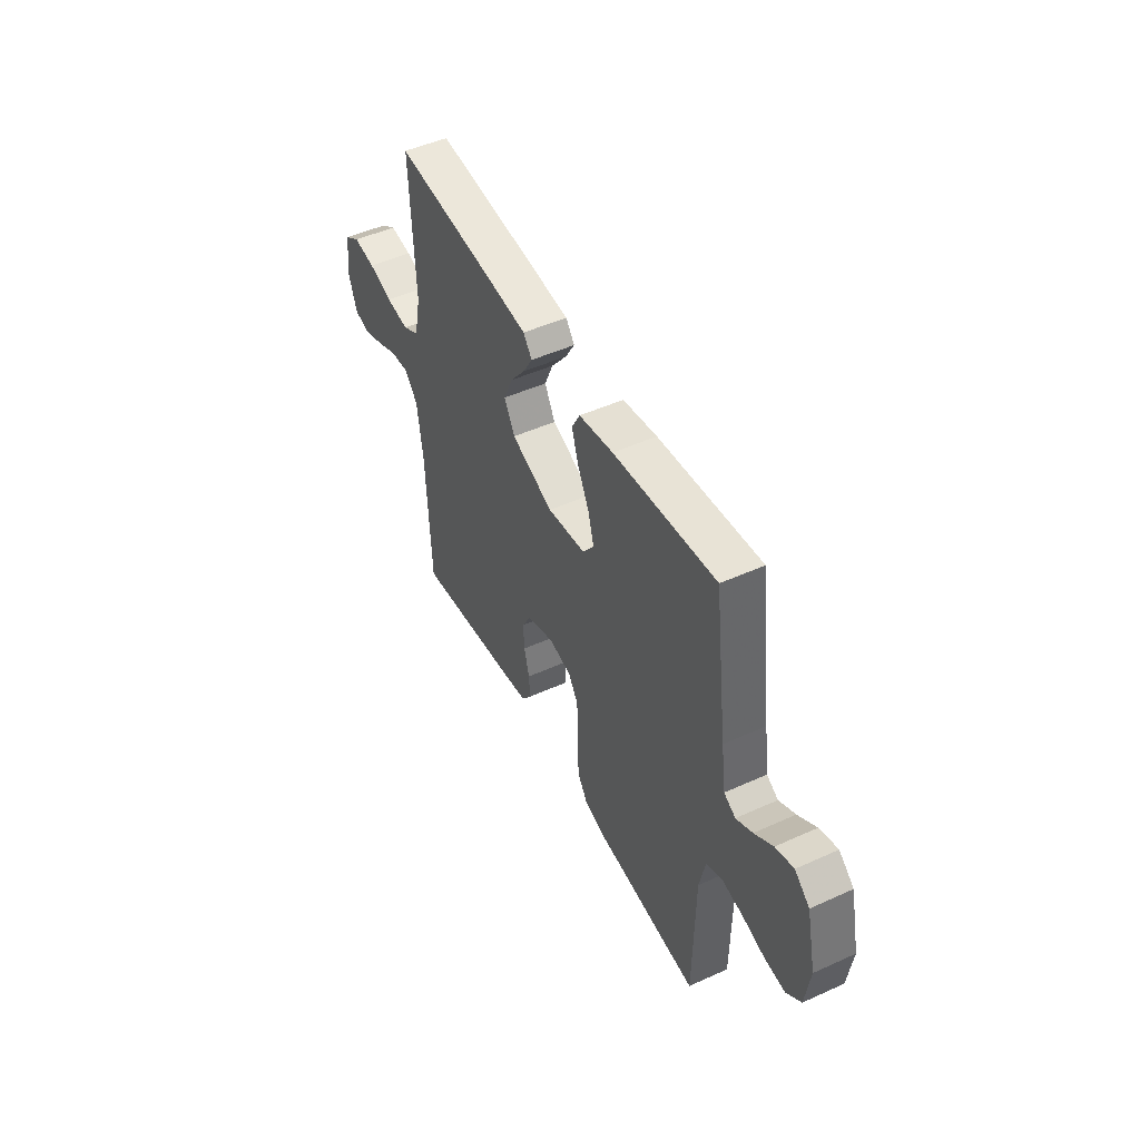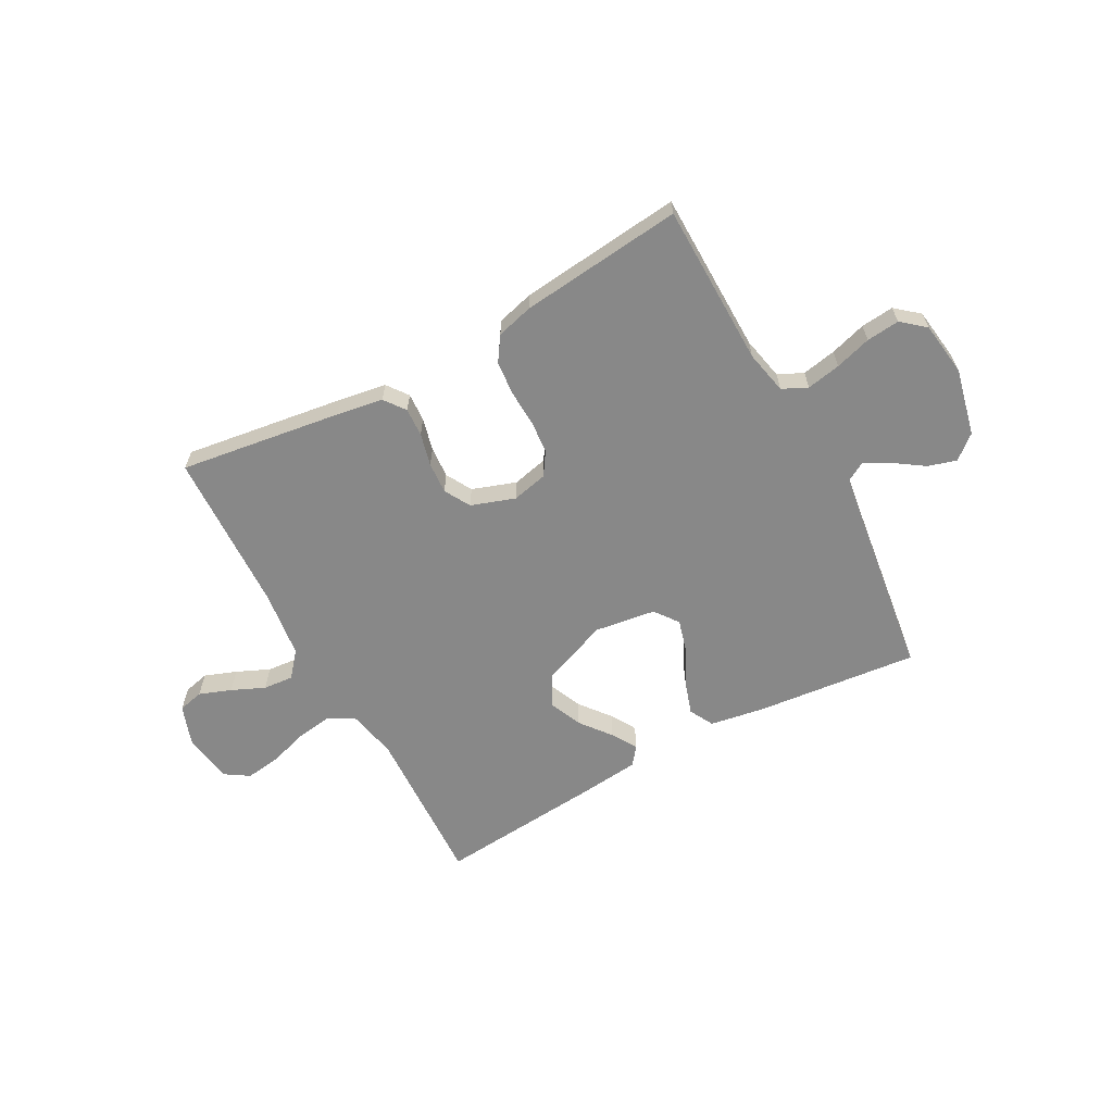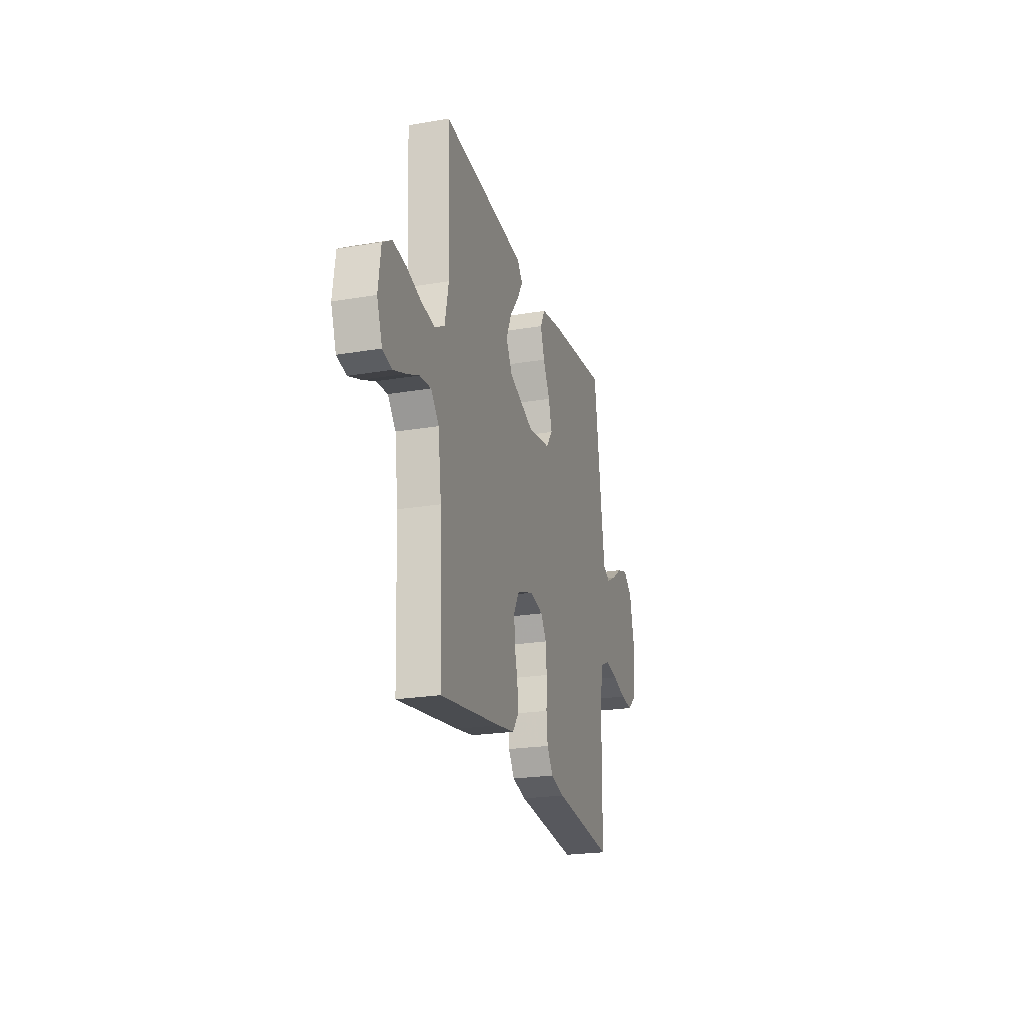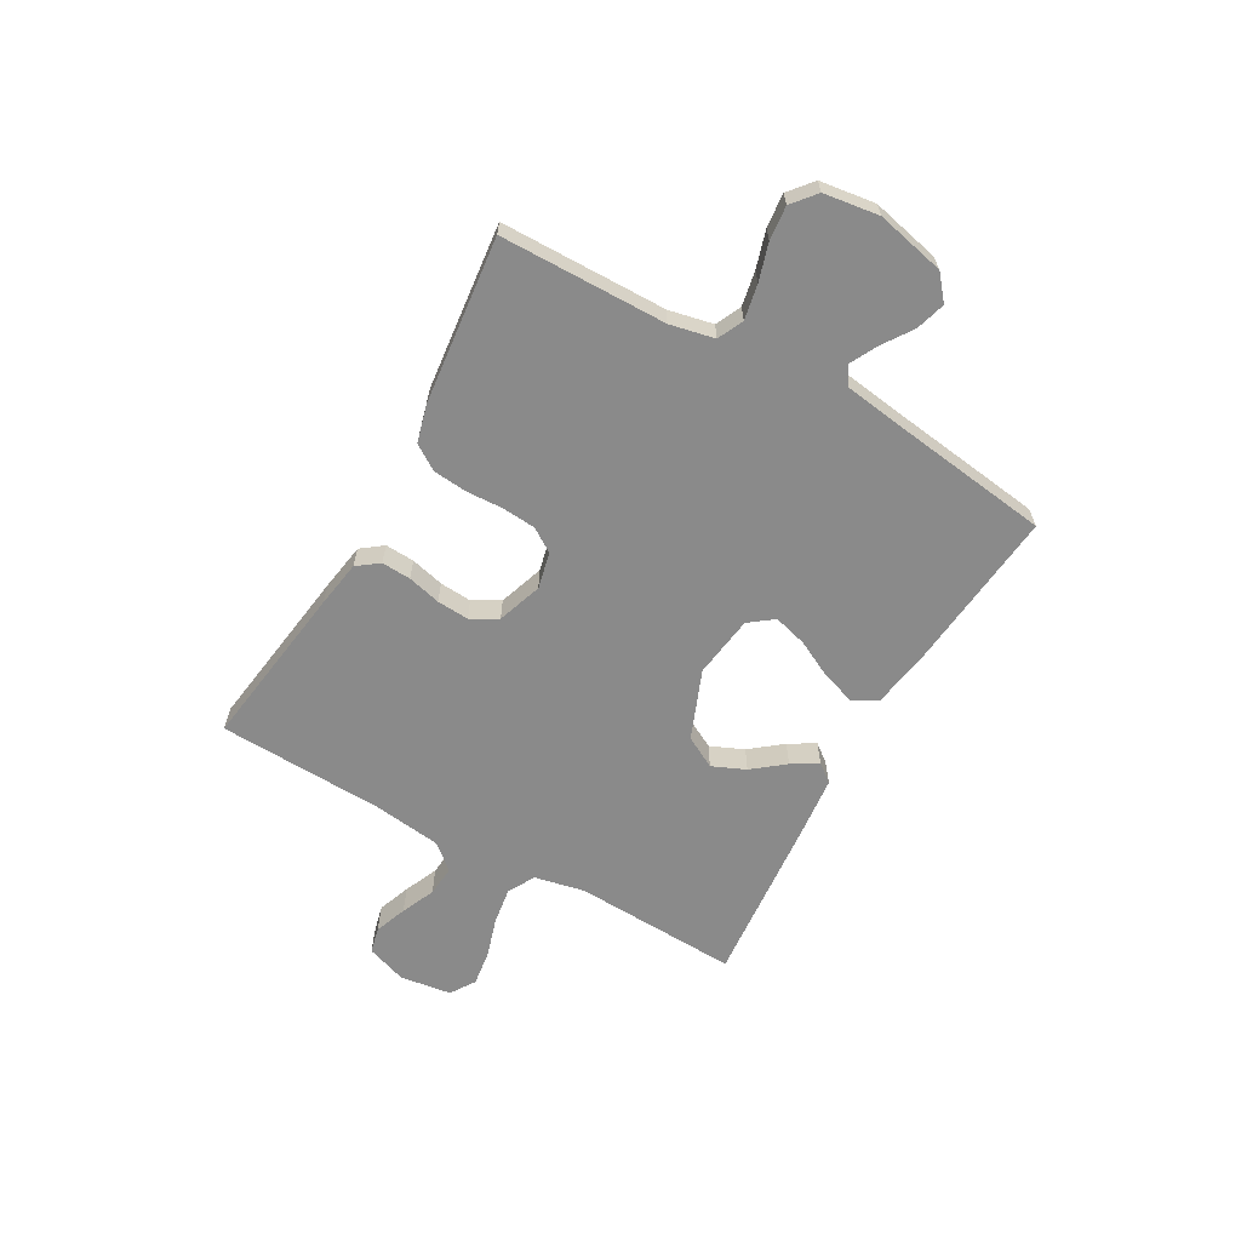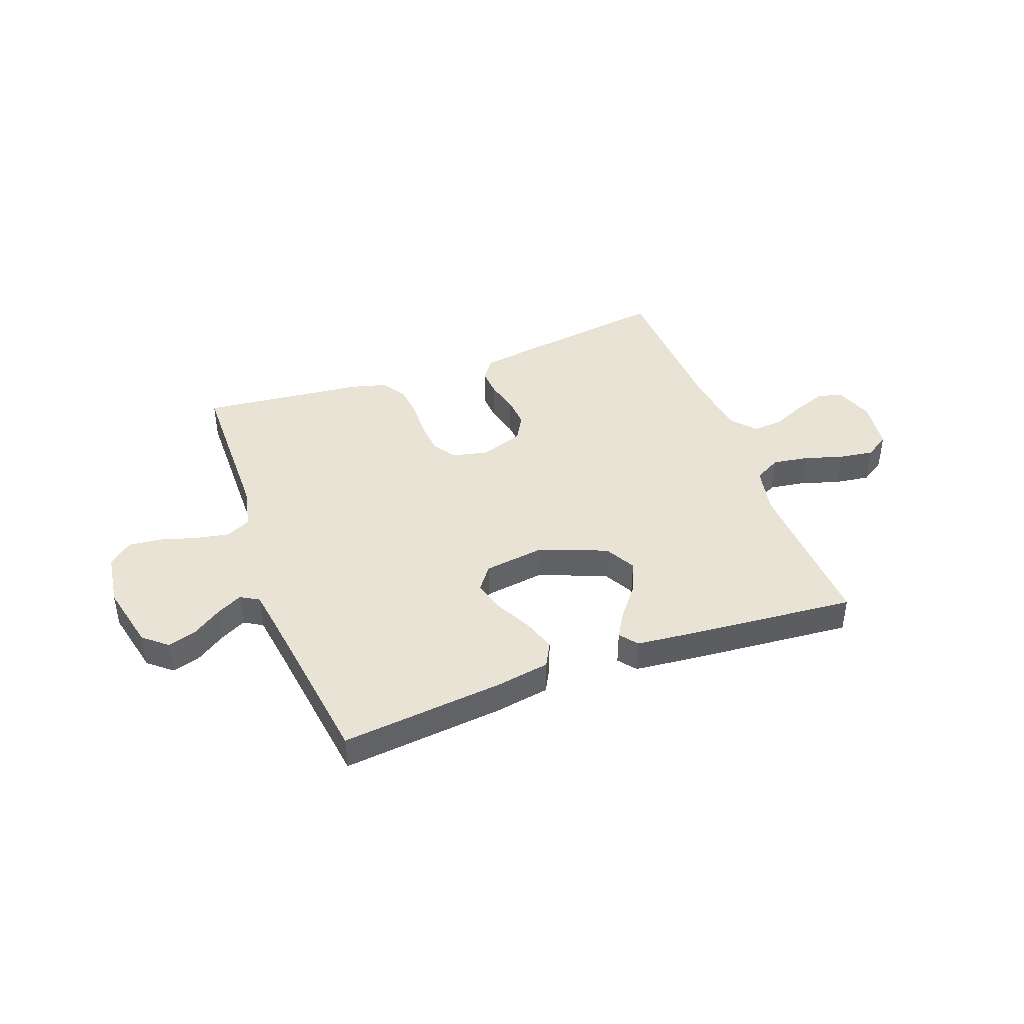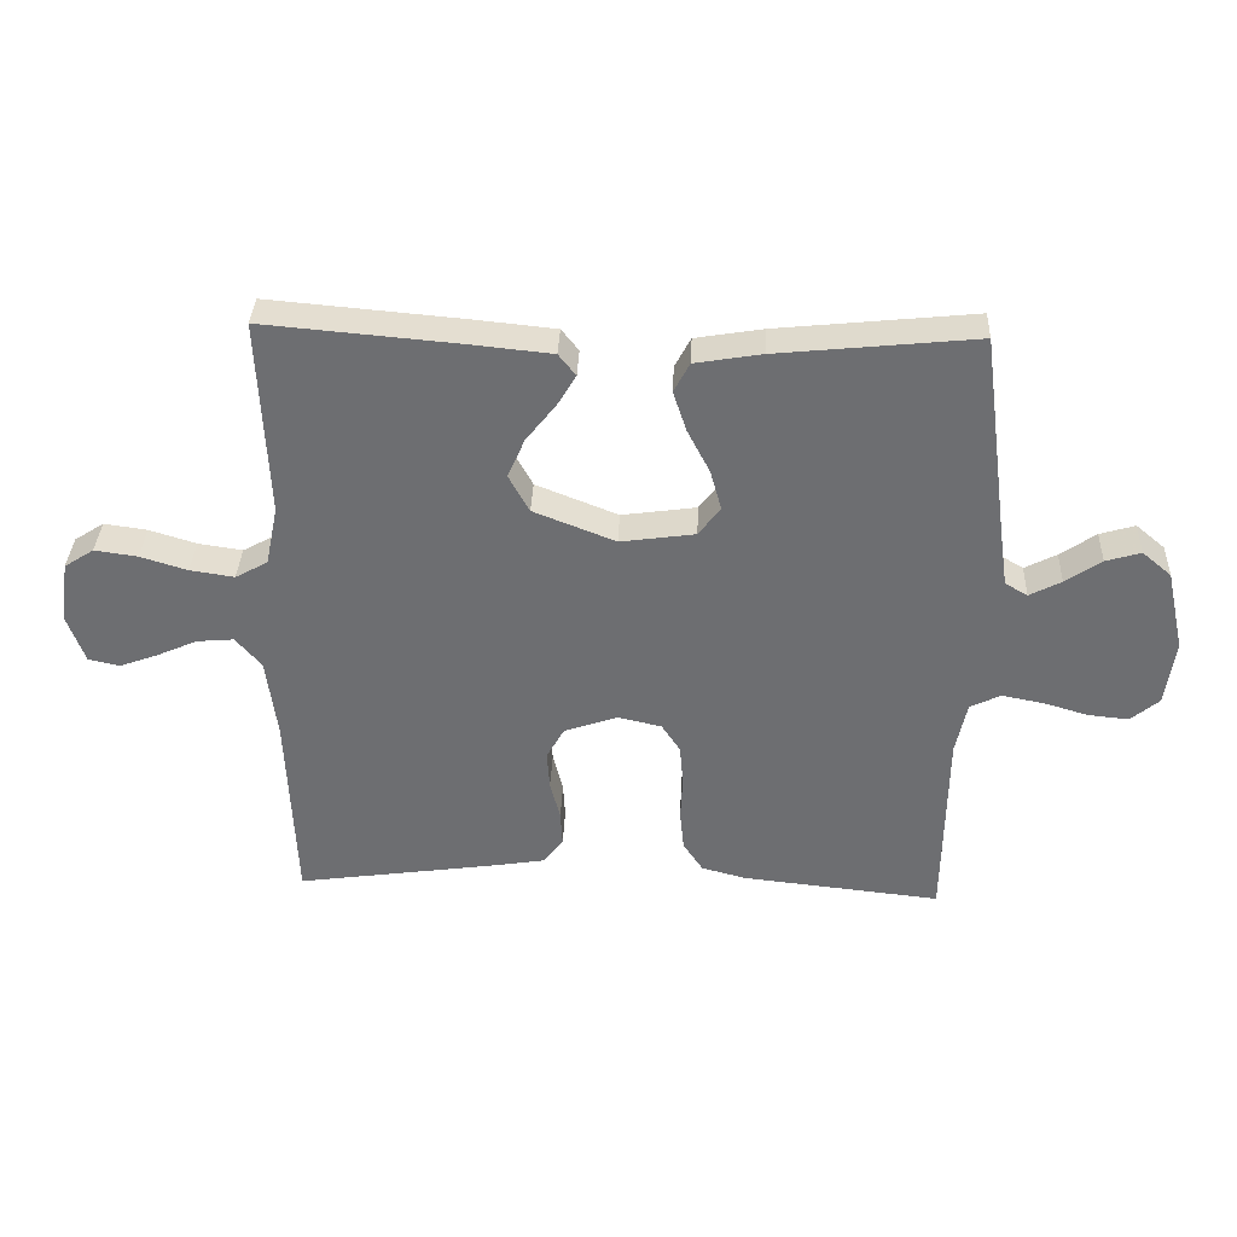
<metadata>
{"format":"obj","ext":"obj","renderer":"f3d","projection":"perspective","resolution":1024,"background":"white","views":[{"elev":48.7,"azim":-116.8,"up":"+Z"},{"elev":-62.8,"azim":-151.4,"up":"+Y"},{"elev":-23.0,"azim":106.1,"up":"+Z"},{"elev":-63.4,"azim":-119.4,"up":"+Y"},{"elev":42.2,"azim":-20.3,"up":"+Y"},{"elev":35.4,"azim":-177.6,"up":"+Z"}]}
</metadata>
<code>
v 0.5 0.07 -0.5
v 0.2 0.07 -0.457
v 0.115 0.07 -0.443
v 0.086 0.07 -0.404
v 0.089 0.07 -0.351
v 0.104 0.07 -0.291
v 0.108 0.07 -0.233
v 0.081 0.07 -0.185
v 0 0.07 -0.157
v -0.066 0.07 -0.172
v -0.094 0.07 -0.215
v -0.099 0.07 -0.276
v -0.096 0.07 -0.343
v -0.102 0.07 -0.405
v -0.132 0.07 -0.45
v -0.2 0.07 -0.468
v -0.5 0.07 -0.5
v -0.504 0.07 -0.2
v -0.521 0.07 -0.12
v -0.567 0.07 -0.098
v -0.63 0.07 -0.11
v -0.697 0.07 -0.13
v -0.758 0.07 -0.136
v -0.801 0.07 -0.1
v -0.815 0.07 0
v -0.787 0.07 0.124
v -0.743 0.07 0.161
v -0.69 0.07 0.145
v -0.636 0.07 0.108
v -0.588 0.07 0.083
v -0.554 0.07 0.103
v -0.54 0.07 0.2
v -0.5 0.07 0.5
v -0.2 0.07 0.469
v -0.099 0.07 0.452
v -0.075 0.07 0.407
v -0.095 0.07 0.346
v -0.129 0.07 0.28
v -0.146 0.07 0.219
v -0.113 0.07 0.175
v 0 0.07 0.159
v 0.124 0.07 0.208
v 0.155 0.07 0.265
v 0.129 0.07 0.325
v 0.084 0.07 0.382
v 0.056 0.07 0.429
v 0.082 0.07 0.462
v 0.2 0.07 0.474
v 0.5 0.07 0.5
v 0.487 0.07 0.2
v 0.506 0.07 0.109
v 0.555 0.07 0.082
v 0.622 0.07 0.092
v 0.693 0.07 0.114
v 0.758 0.07 0.123
v 0.803 0.07 0.094
v 0.816 0.07 0
v 0.79 0.07 -0.073
v 0.743 0.07 -0.084
v 0.684 0.07 -0.062
v 0.623 0.07 -0.035
v 0.567 0.07 -0.03
v 0.528 0.07 -0.076
v 0.512 0.07 -0.2
v 0.5 0 -0.5
v 0.2 0 -0.457
v 0.115 0 -0.443
v 0.086 0 -0.404
v 0.089 0 -0.351
v 0.104 0 -0.291
v 0.108 0 -0.233
v 0.081 0 -0.185
v 0 0 -0.157
v -0.066 0 -0.172
v -0.094 0 -0.215
v -0.099 0 -0.276
v -0.096 0 -0.343
v -0.102 0 -0.405
v -0.132 0 -0.45
v -0.2 0 -0.468
v -0.5 0 -0.5
v -0.504 0 -0.2
v -0.521 0 -0.12
v -0.567 0 -0.098
v -0.63 0 -0.11
v -0.697 0 -0.13
v -0.758 0 -0.136
v -0.801 0 -0.1
v -0.815 0 0
v -0.787 0 0.124
v -0.743 0 0.161
v -0.69 0 0.145
v -0.636 0 0.108
v -0.588 0 0.083
v -0.554 0 0.103
v -0.54 0 0.2
v -0.5 0 0.5
v -0.2 0 0.469
v -0.099 0 0.452
v -0.075 0 0.407
v -0.095 0 0.346
v -0.129 0 0.28
v -0.146 0 0.219
v -0.113 0 0.175
v 0 0 0.159
v 0.124 0 0.208
v 0.155 0 0.265
v 0.129 0 0.325
v 0.084 0 0.382
v 0.056 0 0.429
v 0.082 0 0.462
v 0.2 0 0.474
v 0.5 0 0.5
v 0.487 0 0.2
v 0.506 0 0.109
v 0.555 0 0.082
v 0.622 0 0.092
v 0.693 0 0.114
v 0.758 0 0.123
v 0.803 0 0.094
v 0.816 0 0
v 0.79 0 -0.073
v 0.743 0 -0.084
v 0.684 0 -0.062
v 0.623 0 -0.035
v 0.567 0 -0.03
v 0.528 0 -0.076
v 0.512 0 -0.2
f 58 59 60 61
f 56 57 58 61
f 56 61 62
f 53 54 55 56
f 52 53 56 62
f 51 52 62 63
f 47 48 49 50
f 44 45 46 47
f 43 44 47 50
f 42 43 50 51
f 35 36 37 38
f 35 38 39
f 32 33 34 35
f 31 32 35 39
f 30 31 39 40
f 26 27 28 29
f 26 29 30
f 25 26 30
f 21 22 23 24
f 20 21 24 25
f 15 16 17 18
f 15 18 19
f 12 13 14 15
f 11 12 15 19
f 10 11 19 20
f 3 4 5 6
f 3 6 7
f 64 1 2 3
f 64 3 7
f 63 64 7 8
f 41 42 51 63
f 41 63 8 9
f 25 30 40 41
f 20 25 41
f 9 10 20 41
f 125 124 123 122
f 125 122 121 120
f 126 125 120
f 120 119 118 117
f 126 120 117 116
f 127 126 116 115
f 114 113 112 111
f 111 110 109 108
f 114 111 108 107
f 115 114 107 106
f 102 101 100 99
f 103 102 99
f 99 98 97 96
f 103 99 96 95
f 104 103 95 94
f 93 92 91 90
f 94 93 90
f 94 90 89
f 88 87 86 85
f 89 88 85 84
f 82 81 80 79
f 83 82 79
f 79 78 77 76
f 83 79 76 75
f 84 83 75 74
f 70 69 68 67
f 71 70 67
f 67 66 65 128
f 71 67 128
f 72 71 128 127
f 127 115 106 105
f 73 72 127 105
f 105 104 94 89
f 105 89 84
f 105 84 74 73
f 1 65 66 2
f 2 66 67 3
f 3 67 68 4
f 4 68 69 5
f 5 69 70 6
f 6 70 71 7
f 7 71 72 8
f 8 72 73 9
f 9 73 74 10
f 10 74 75 11
f 11 75 76 12
f 12 76 77 13
f 13 77 78 14
f 14 78 79 15
f 15 79 80 16
f 16 80 81 17
f 17 81 82 18
f 18 82 83 19
f 19 83 84 20
f 20 84 85 21
f 21 85 86 22
f 22 86 87 23
f 23 87 88 24
f 24 88 89 25
f 25 89 90 26
f 26 90 91 27
f 27 91 92 28
f 28 92 93 29
f 29 93 94 30
f 30 94 95 31
f 31 95 96 32
f 32 96 97 33
f 33 97 98 34
f 34 98 99 35
f 35 99 100 36
f 36 100 101 37
f 37 101 102 38
f 38 102 103 39
f 39 103 104 40
f 40 104 105 41
f 41 105 106 42
f 42 106 107 43
f 43 107 108 44
f 44 108 109 45
f 45 109 110 46
f 46 110 111 47
f 47 111 112 48
f 48 112 113 49
f 49 113 114 50
f 50 114 115 51
f 51 115 116 52
f 52 116 117 53
f 53 117 118 54
f 54 118 119 55
f 55 119 120 56
f 56 120 121 57
f 57 121 122 58
f 58 122 123 59
f 59 123 124 60
f 60 124 125 61
f 61 125 126 62
f 62 126 127 63
f 63 127 128 64
f 64 128 65 1

</code>
